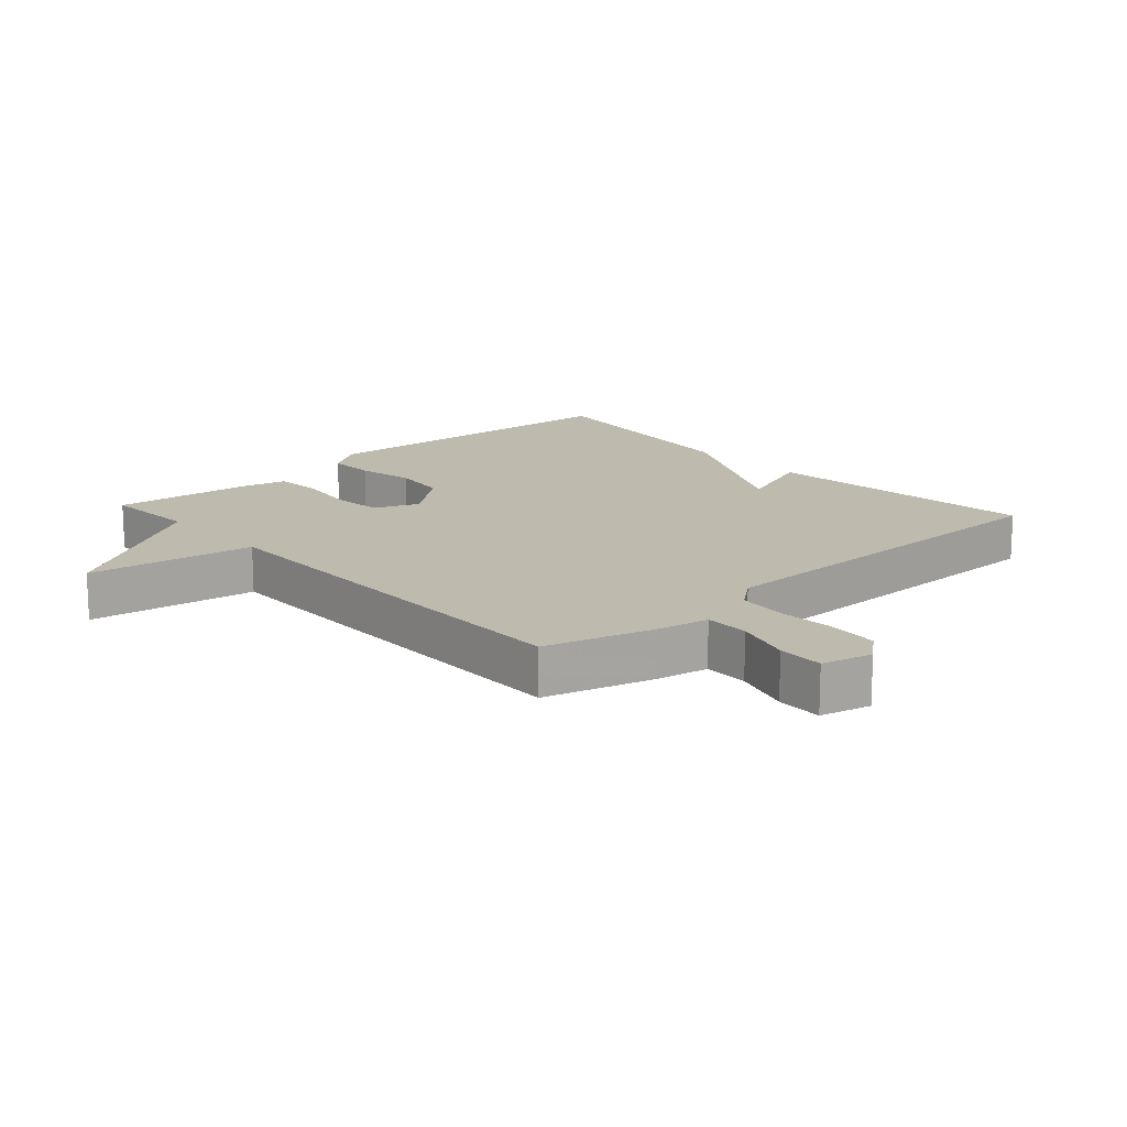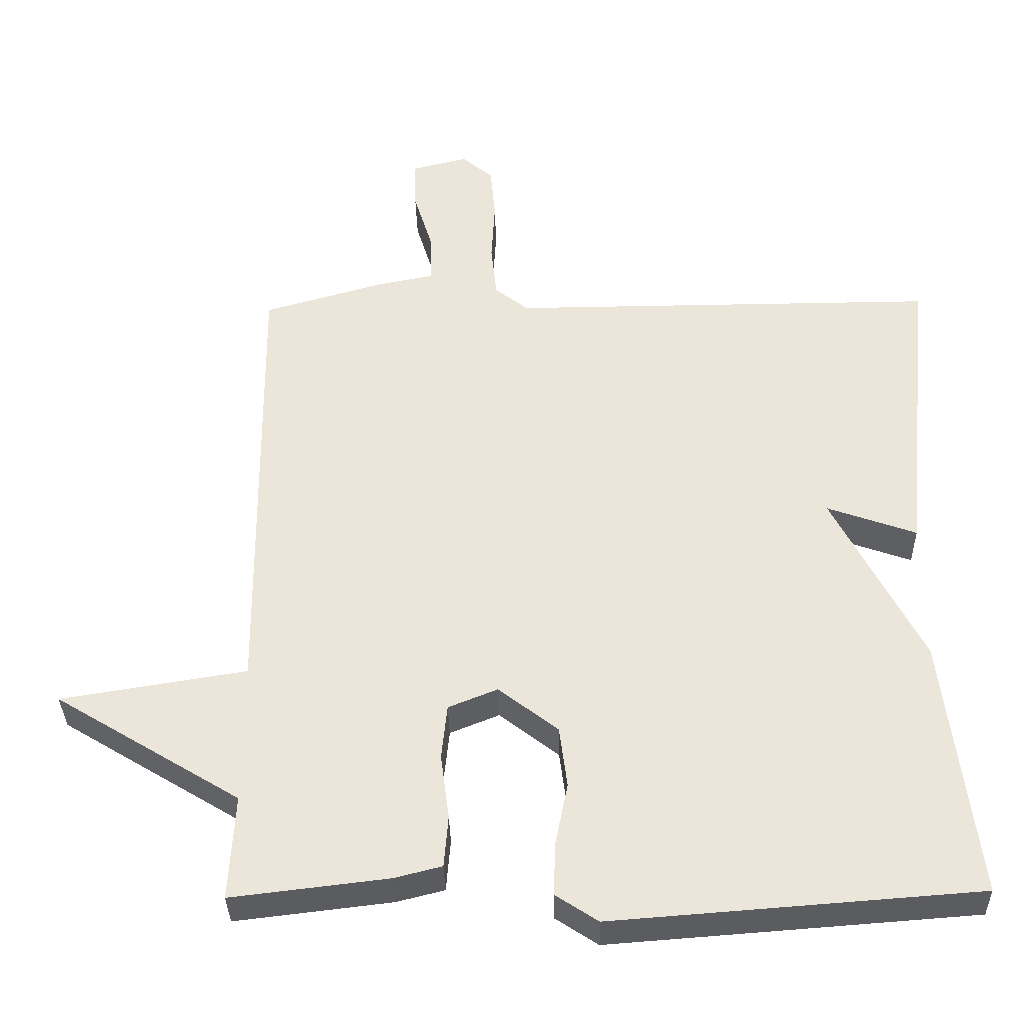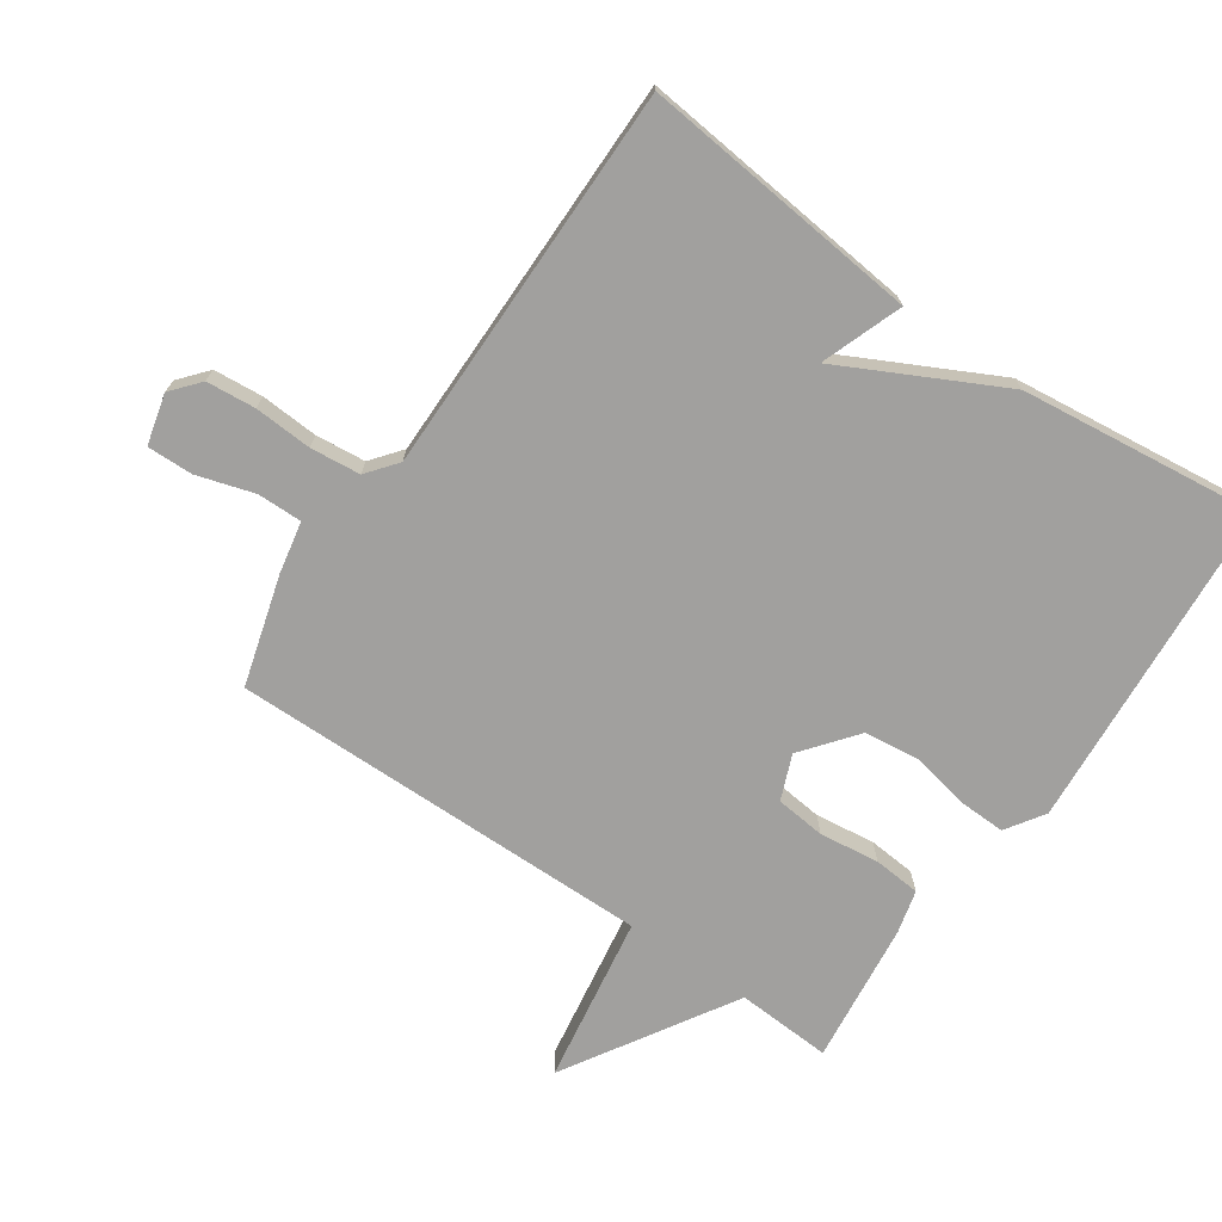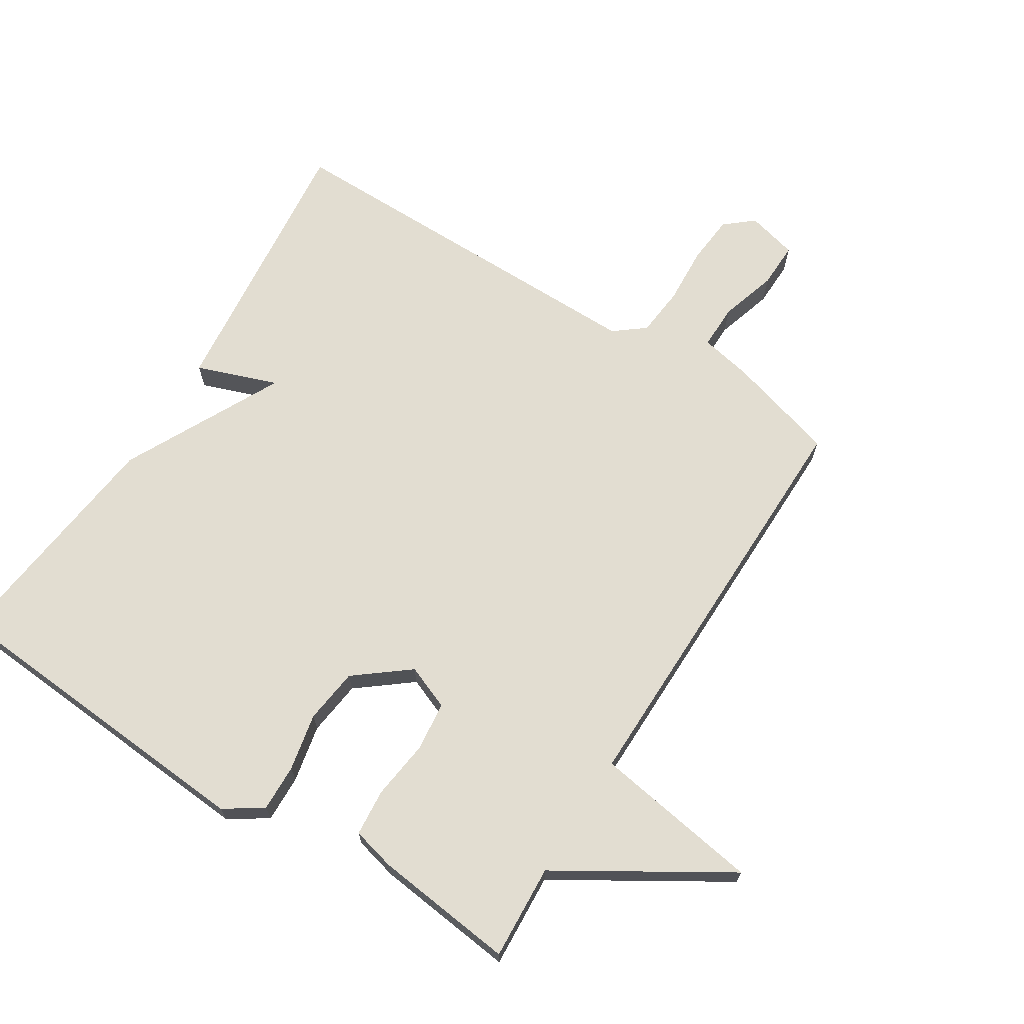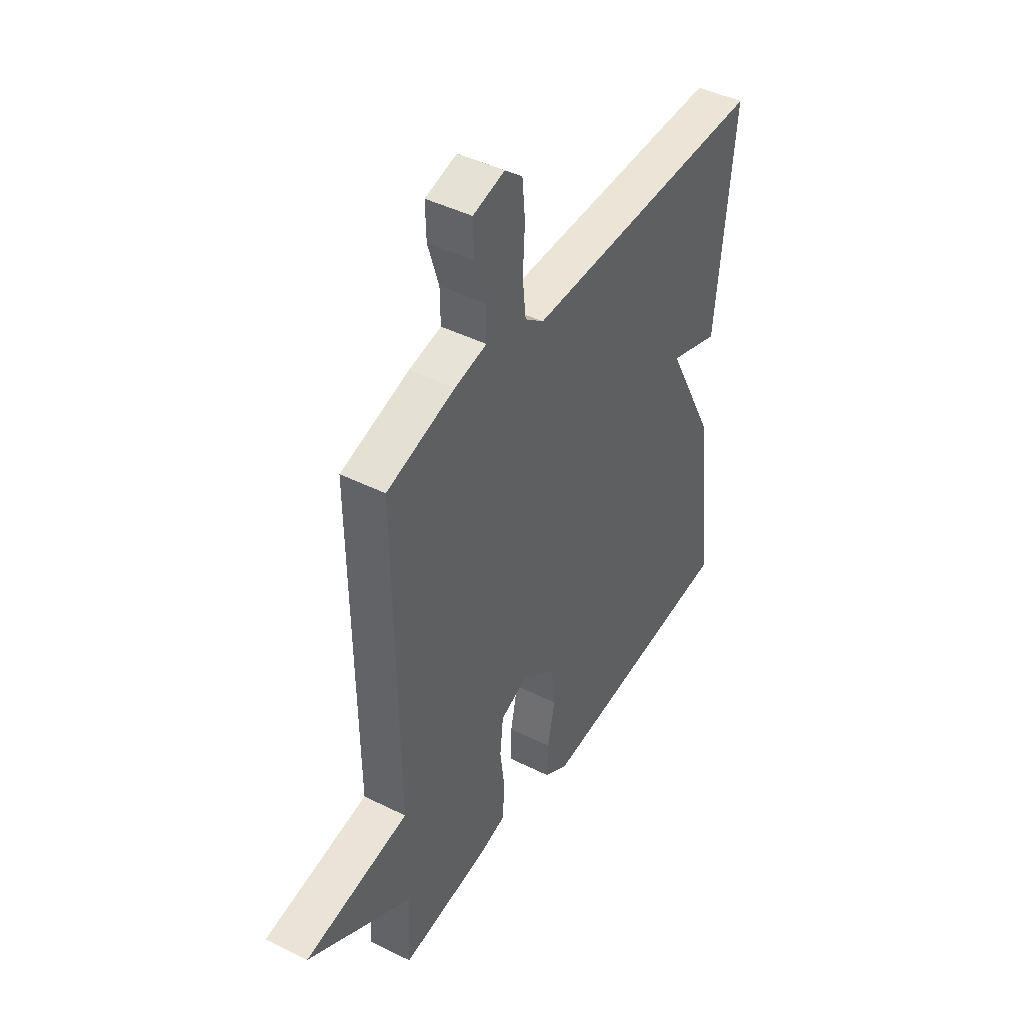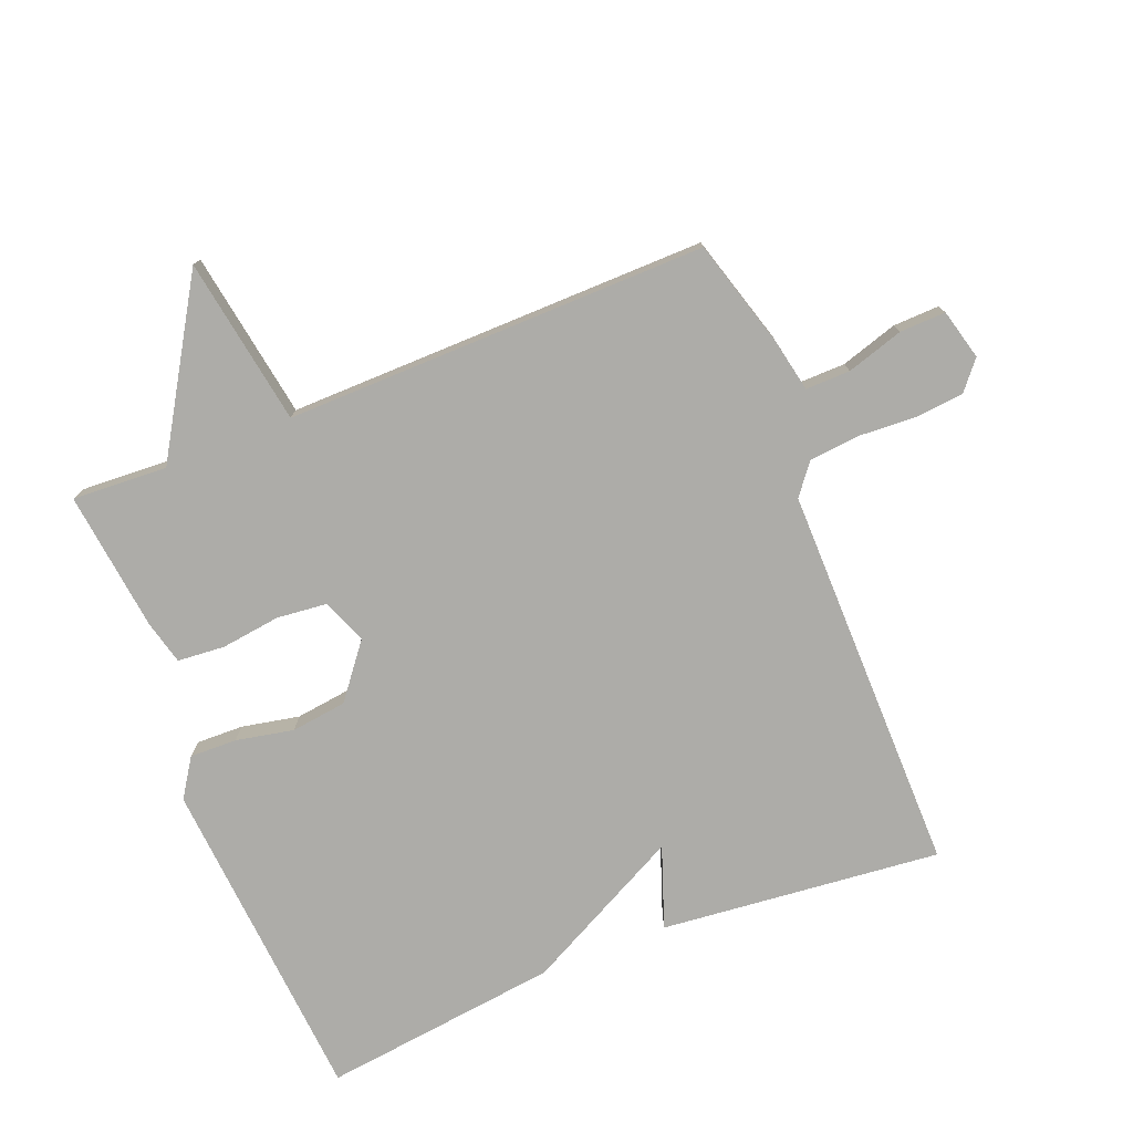
<metadata>
{"format":"obj","ext":"obj","renderer":"f3d","projection":"perspective","resolution":1024,"background":"white","views":[{"elev":15.8,"azim":-42.3,"up":"+Y"},{"elev":-35.3,"azim":1.2,"up":"+Z"},{"elev":-71.8,"azim":55.3,"up":"+Y"},{"elev":68.5,"azim":-148.0,"up":"+Y"},{"elev":44.1,"azim":-59.6,"up":"+Z"},{"elev":-76.7,"azim":-68.2,"up":"+Y"}]}
</metadata>
<code>
v -0.5 0.07 0.5
v -0.331 0.07 0.549
v -0.251 0.07 0.565
v -0.252 0.07 0.634
v -0.279 0.07 0.722
v -0.281 0.07 0.793
v -0.203 0.07 0.813
v -0.159 0.07 0.776
v -0.152 0.07 0.7
v -0.157 0.07 0.611
v -0.149 0.07 0.534
v -0.102 0.07 0.497
v 0.5 0.07 0.5
v 0.456 0.07 0.067
v 0.331 0.07 0.112
v 0.456 0.07 -0.133
v 0.5 0.07 -0.5
v -0.011 0.07 -0.539
v -0.07 0.07 -0.5
v -0.068 0.07 -0.427
v -0.05 0.07 -0.338
v -0.061 0.07 -0.252
v -0.144 0.07 -0.187
v -0.213 0.07 -0.215
v -0.221 0.07 -0.292
v -0.209 0.07 -0.384
v -0.215 0.07 -0.457
v -0.282 0.07 -0.474
v -0.5 0.07 -0.5
v -0.492 0.07 -0.353
v -0.751 0.07 -0.195
v -0.492 0.07 -0.153
v -0.5 0 0.5
v -0.331 0 0.549
v -0.251 0 0.565
v -0.252 0 0.634
v -0.279 0 0.722
v -0.281 0 0.793
v -0.203 0 0.813
v -0.159 0 0.776
v -0.152 0 0.7
v -0.157 0 0.611
v -0.149 0 0.534
v -0.102 0 0.497
v 0.5 0 0.5
v 0.456 0 0.067
v 0.331 0 0.112
v 0.456 0 -0.133
v 0.5 0 -0.5
v -0.011 0 -0.539
v -0.07 0 -0.5
v -0.068 0 -0.427
v -0.05 0 -0.338
v -0.061 0 -0.252
v -0.144 0 -0.187
v -0.213 0 -0.215
v -0.221 0 -0.292
v -0.209 0 -0.384
v -0.215 0 -0.457
v -0.282 0 -0.474
v -0.5 0 -0.5
v -0.492 0 -0.353
v -0.751 0 -0.195
v -0.492 0 -0.153
f 30 31 32
f 28 29 30
f 27 28 30
f 26 27 30
f 25 26 30
f 24 25 30 32
f 1 2 3
f 32 1 3
f 24 32 3
f 23 24 3
f 19 20 21
f 18 19 21
f 17 18 21
f 16 17 21
f 15 16 21
f 15 21 22
f 12 13 14 15
f 22 23 3
f 15 22 3
f 12 15 3
f 11 12 3
f 8 9 10
f 7 8 10
f 6 7 10
f 5 6 10
f 4 5 10
f 3 4 10 11
f 64 63 62
f 62 61 60
f 62 60 59
f 62 59 58
f 62 58 57
f 64 62 57 56
f 35 34 33
f 35 33 64
f 35 64 56
f 35 56 55
f 53 52 51
f 53 51 50
f 53 50 49
f 53 49 48
f 53 48 47
f 54 53 47
f 47 46 45 44
f 35 55 54
f 35 54 47
f 35 47 44
f 35 44 43
f 42 41 40
f 42 40 39
f 42 39 38
f 42 38 37
f 42 37 36
f 43 42 36 35
f 1 33 34 2
f 2 34 35 3
f 3 35 36 4
f 4 36 37 5
f 5 37 38 6
f 6 38 39 7
f 7 39 40 8
f 8 40 41 9
f 9 41 42 10
f 10 42 43 11
f 11 43 44 12
f 12 44 45 13
f 13 45 46 14
f 14 46 47 15
f 15 47 48 16
f 16 48 49 17
f 17 49 50 18
f 18 50 51 19
f 19 51 52 20
f 20 52 53 21
f 21 53 54 22
f 22 54 55 23
f 23 55 56 24
f 24 56 57 25
f 25 57 58 26
f 26 58 59 27
f 27 59 60 28
f 28 60 61 29
f 29 61 62 30
f 30 62 63 31
f 31 63 64 32
f 32 64 33 1

</code>
